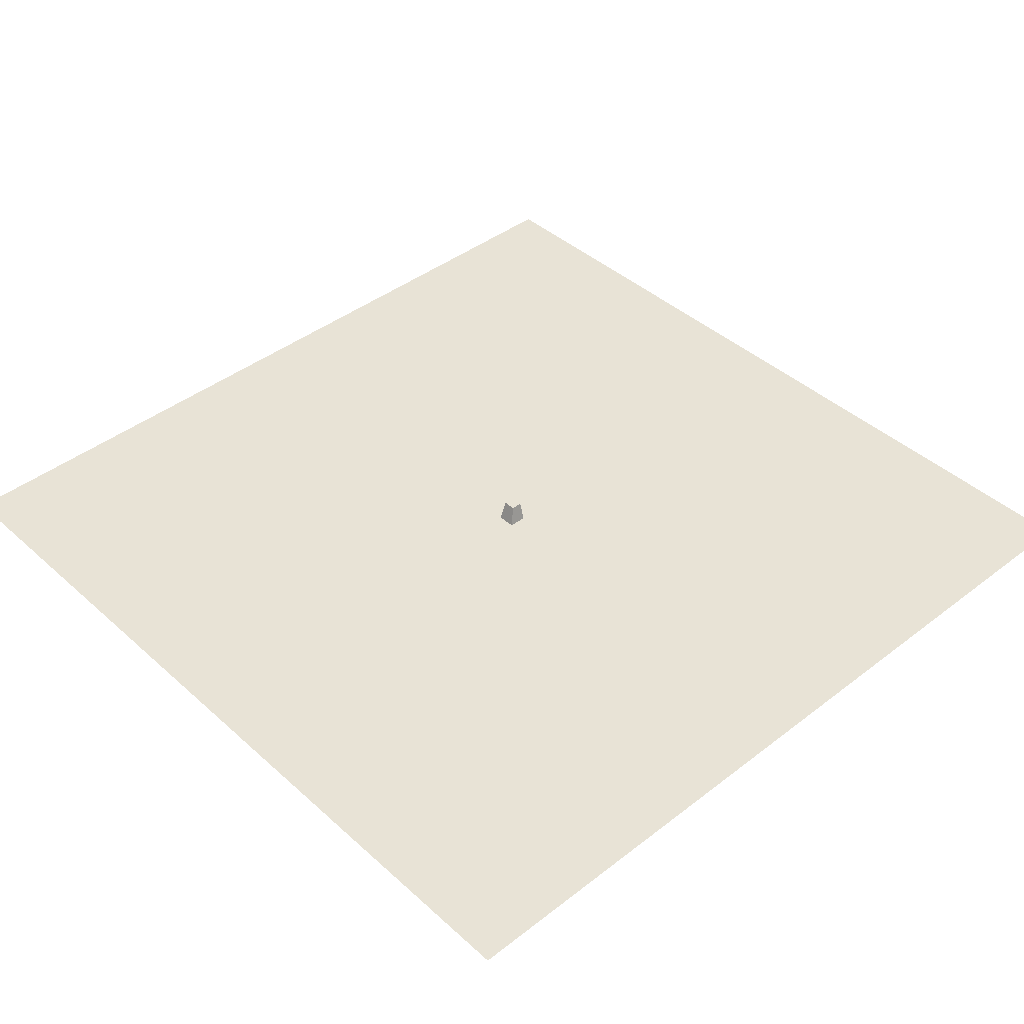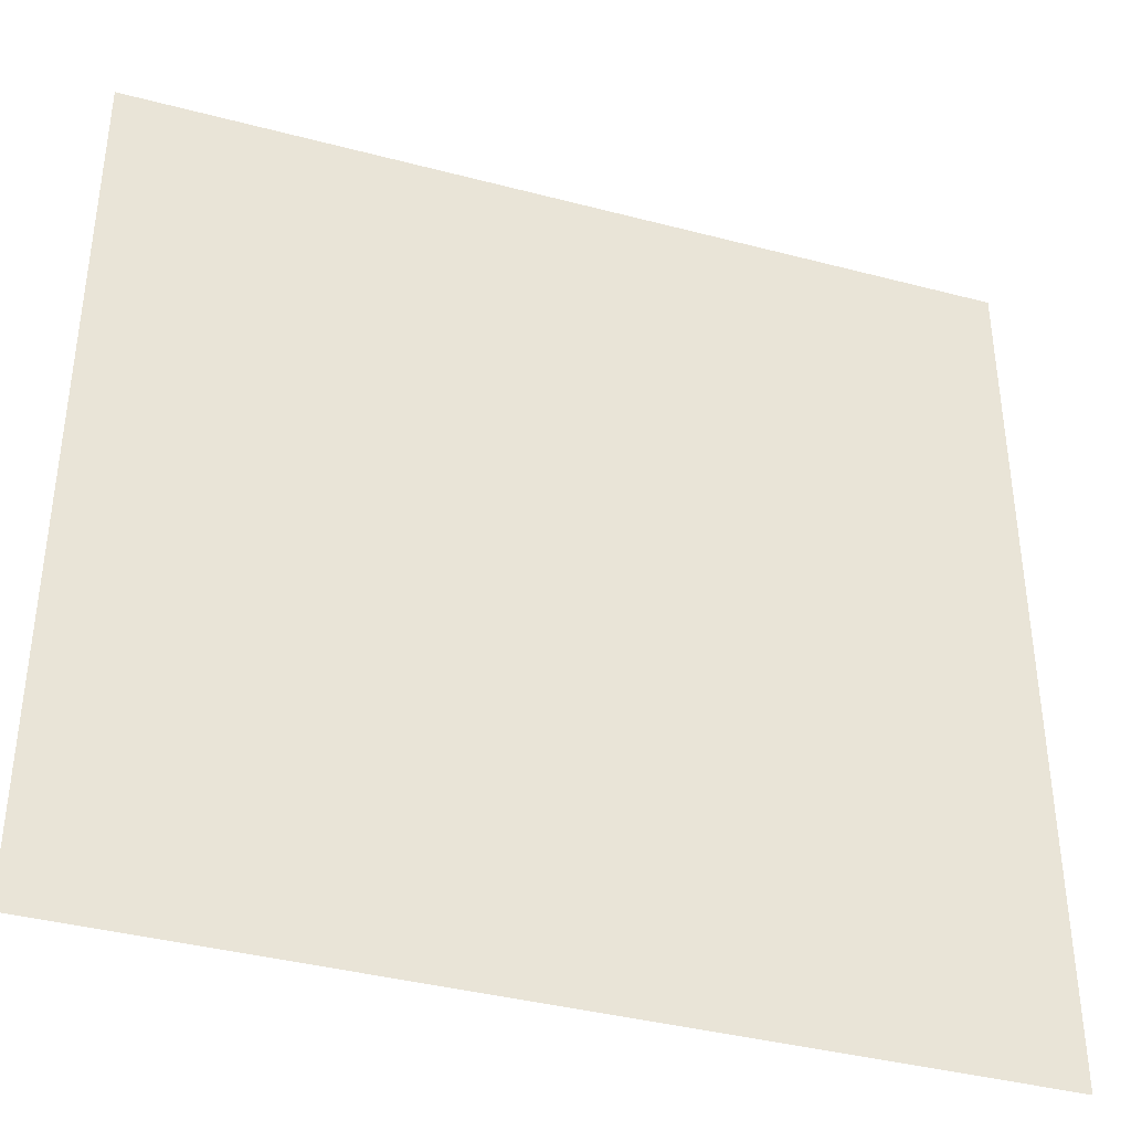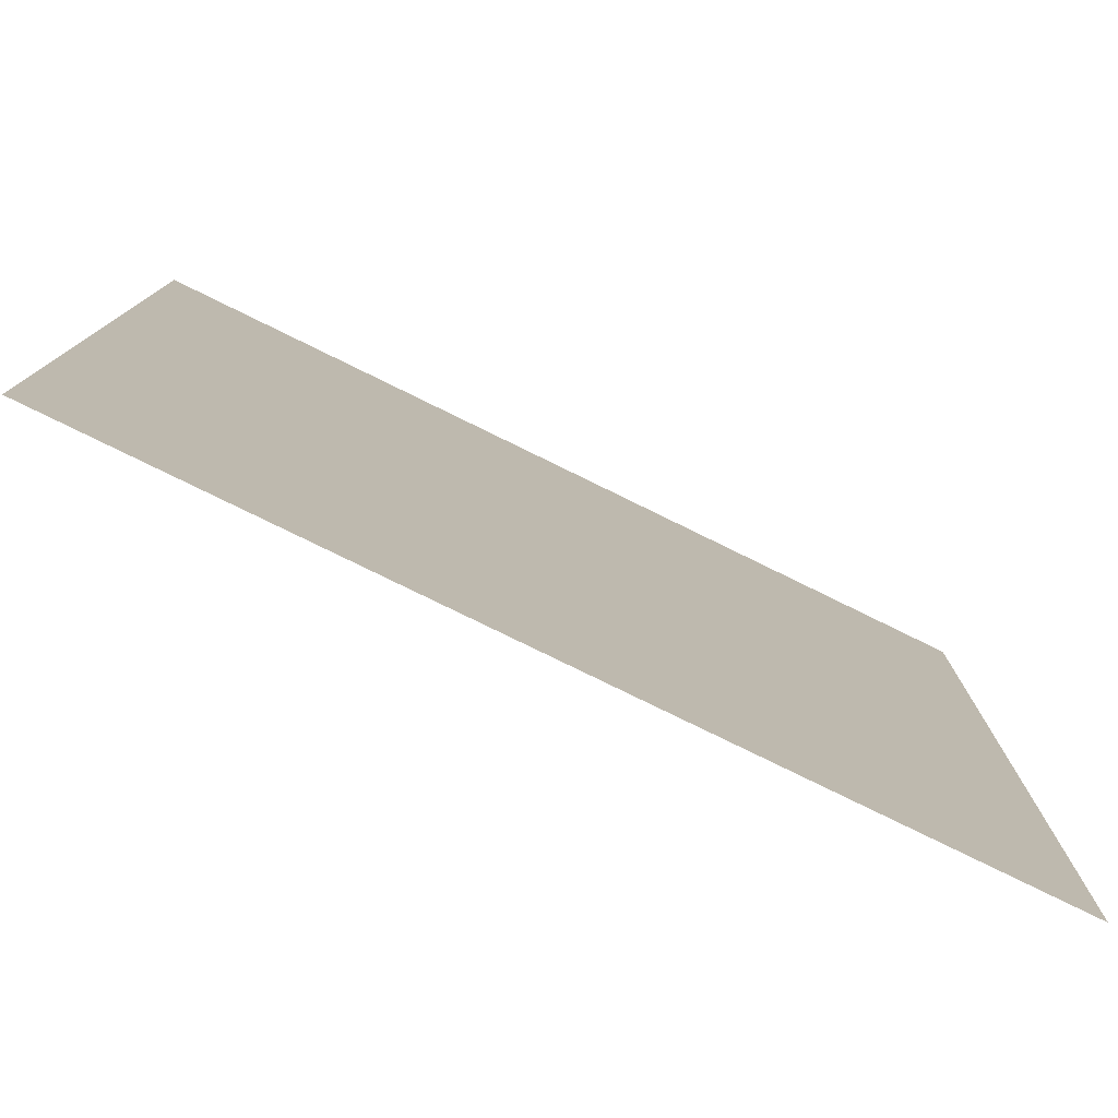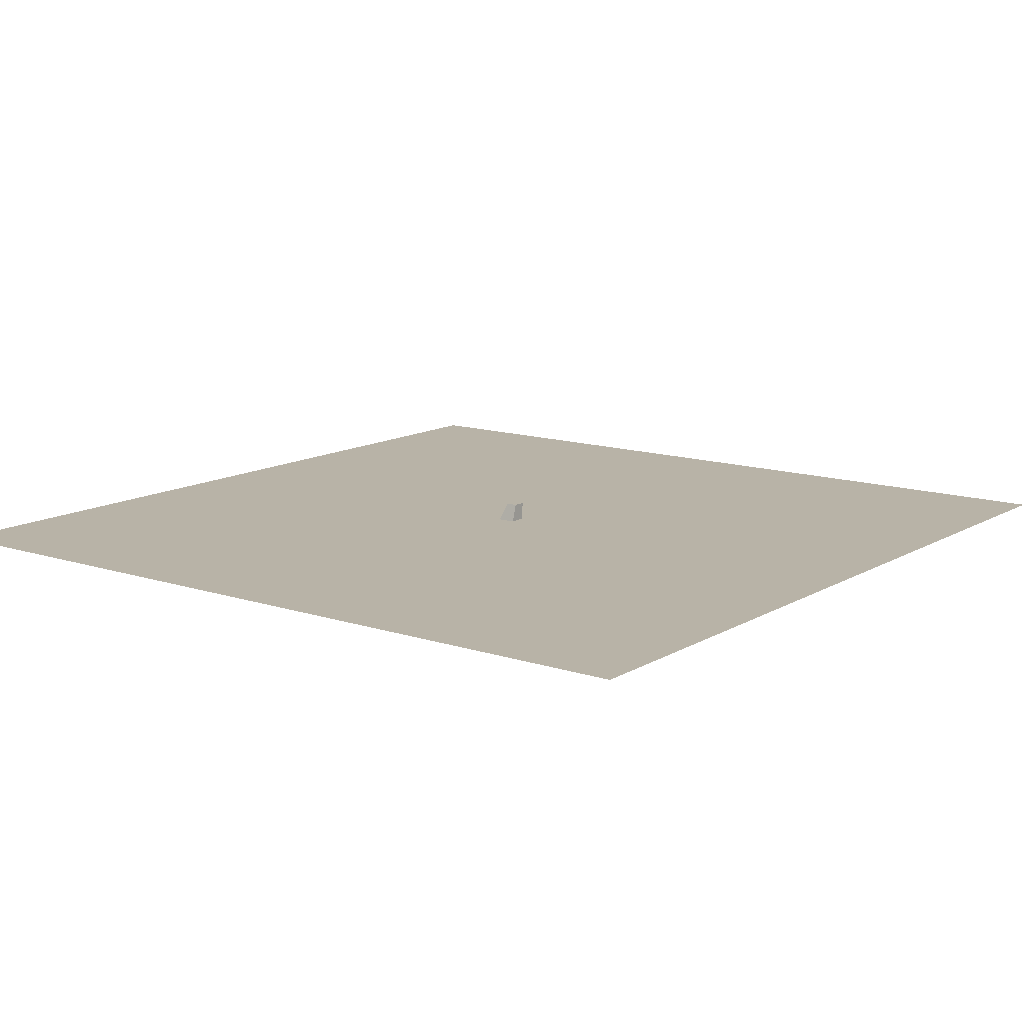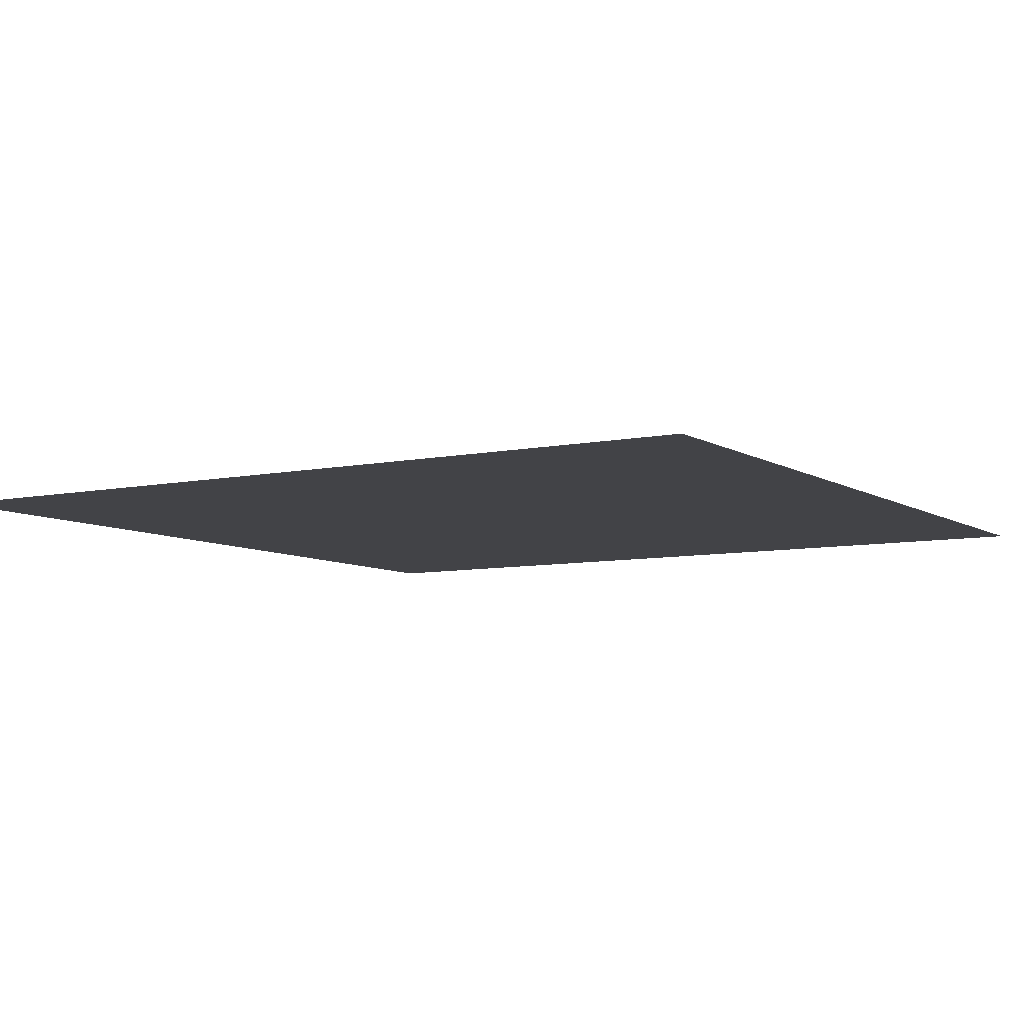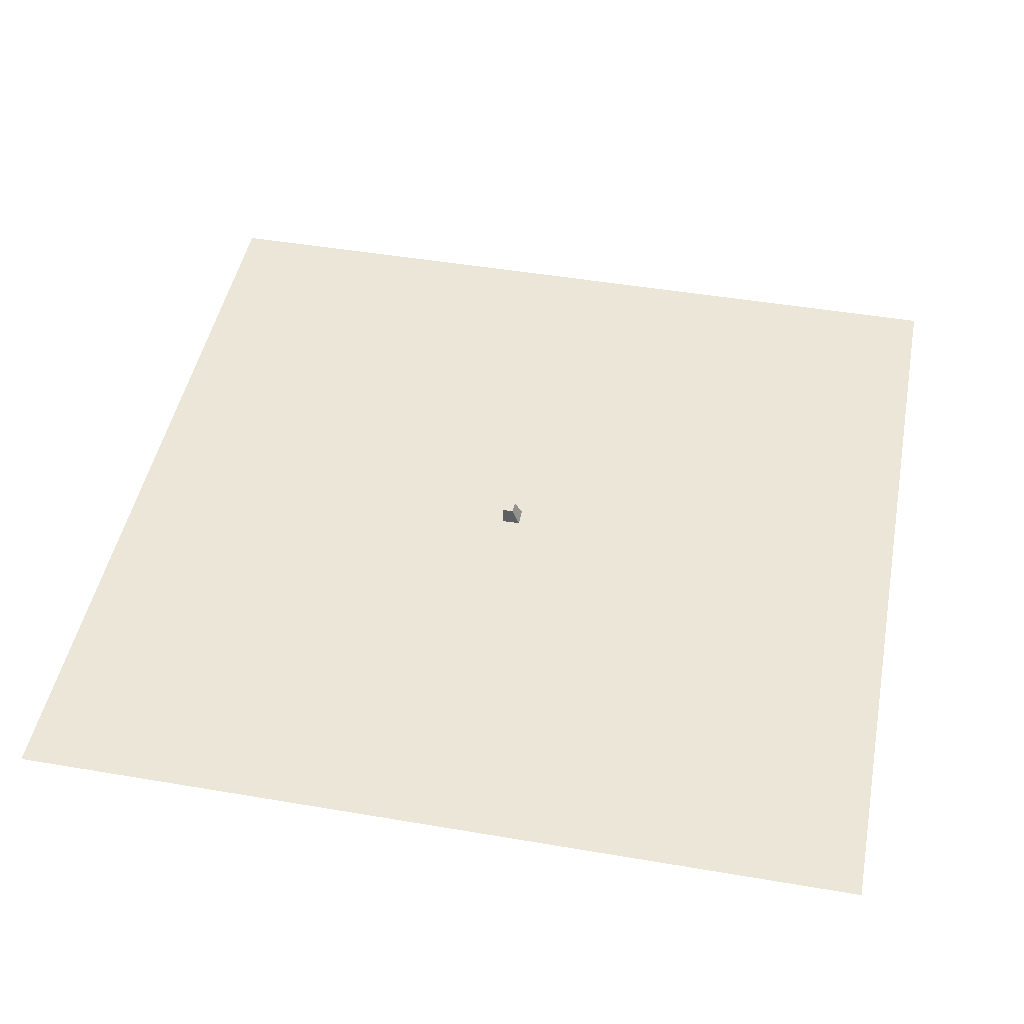
<metadata>
{"format":"obj","ext":"obj","renderer":"f3d","projection":"perspective","resolution":1024,"background":"white","views":[{"elev":41.9,"azim":47.1,"up":"+Y"},{"elev":-38.9,"azim":-18.3,"up":"+Z"},{"elev":-79.0,"azim":-26.1,"up":"+Z"},{"elev":12.8,"azim":127.1,"up":"+Y"},{"elev":-7.5,"azim":31.2,"up":"+Y"},{"elev":46.5,"azim":-79.0,"up":"+Y"}]}
</metadata>
<code>
o Plane
v -36.39 0.03472 36.2
v 36.19 0.03472 36.2
v -36.39 0.03472 -36.37
v 36.19 0.03472 -36.37
f 2 4 3
f 1 2 3
o Cube
v 0.736 0.2233 -0.8155
v 0.736 0.2233 0.7258
v -0.8053 0.2233 0.7258
v -0.8053 0.2233 -0.8155
v 0.27 1.765 -0.8155
v 0.27 1.765 0.1232
v -0.8053 1.765 0.1232
v -0.8053 1.765 -0.8155
f 5 6 7
f 12 11 10
f 5 9 10
f 10 11 7
f 11 12 8
f 9 5 8
f 8 5 7
f 9 12 10
f 6 5 10
f 6 10 7
f 7 11 8
f 12 9 8

</code>
